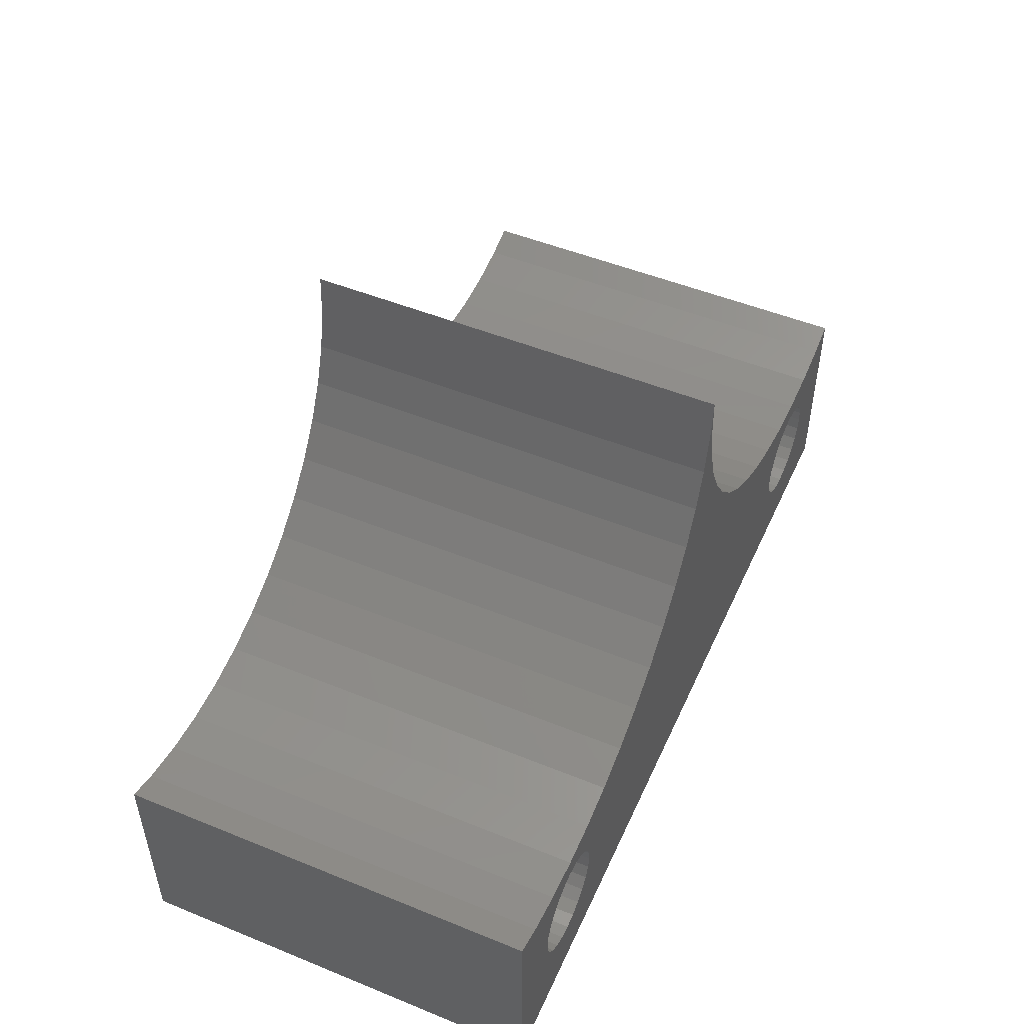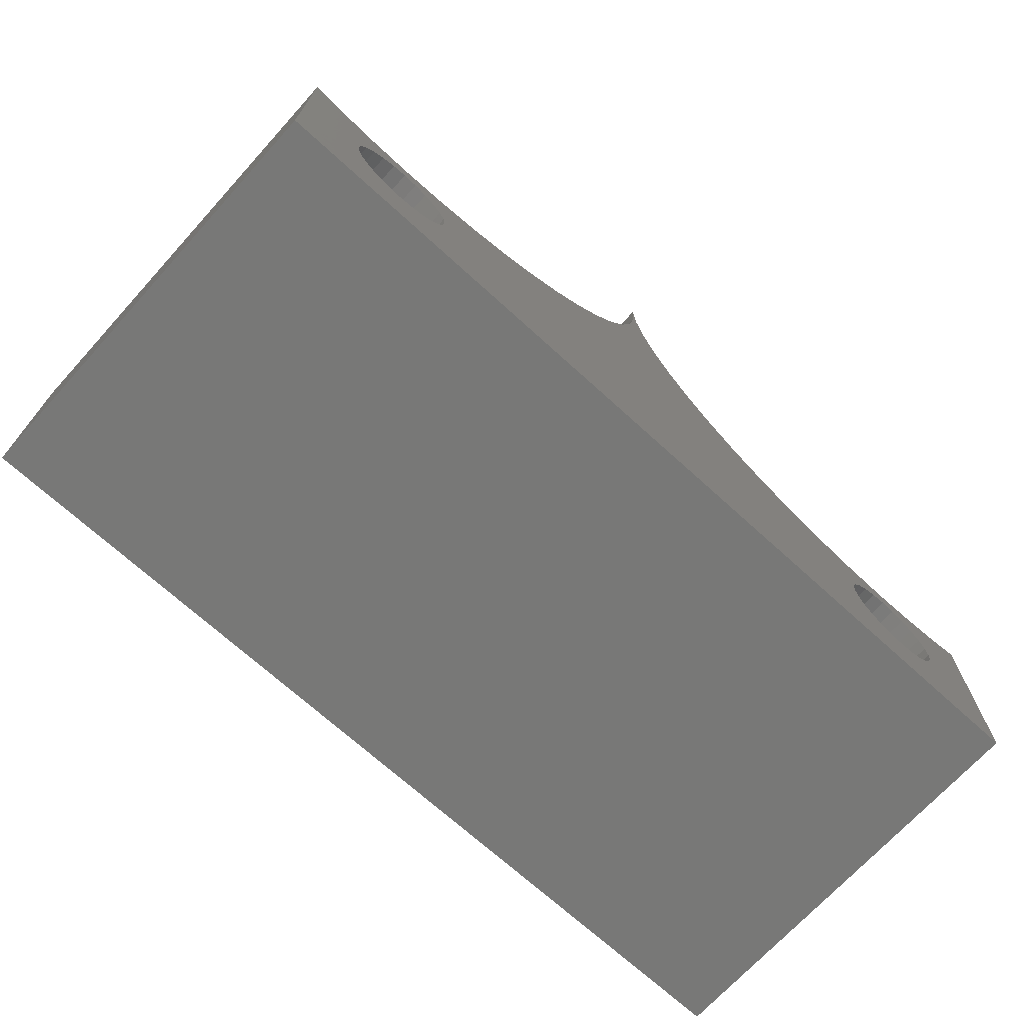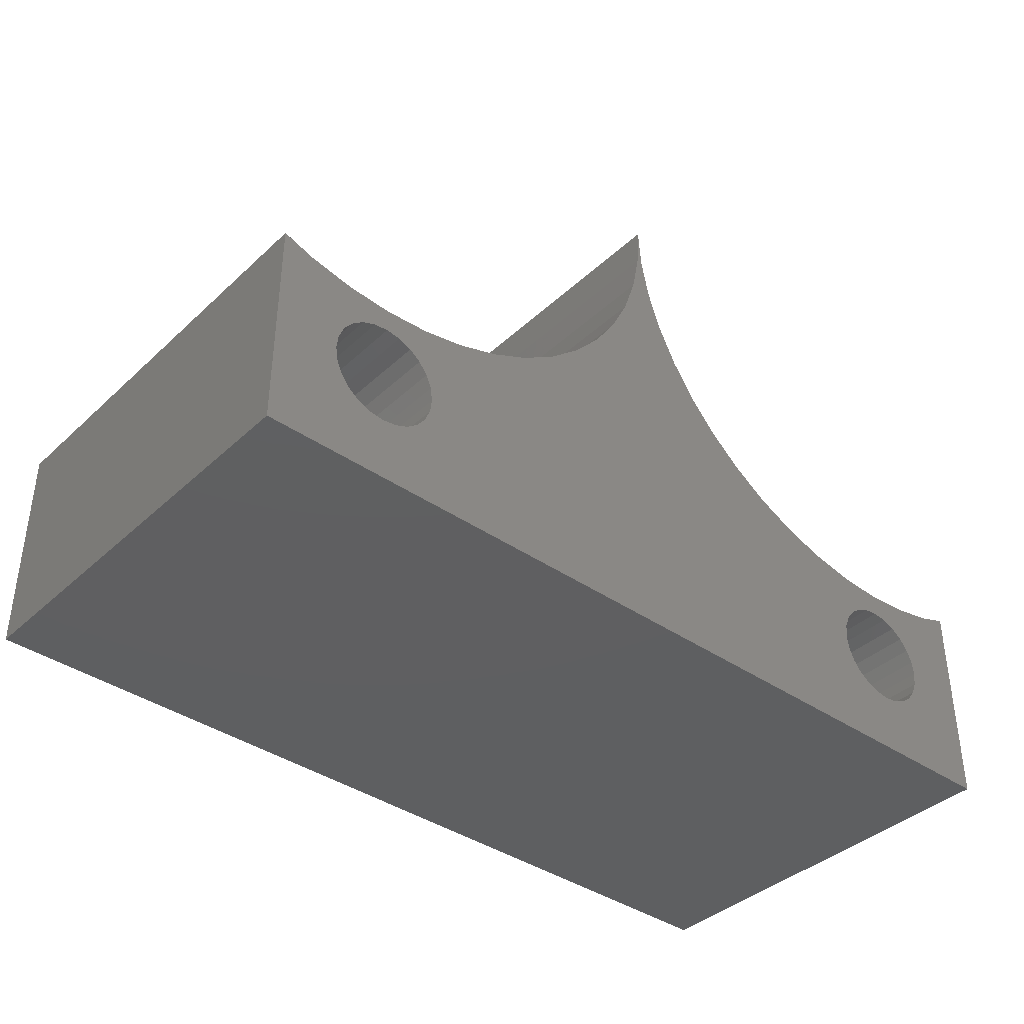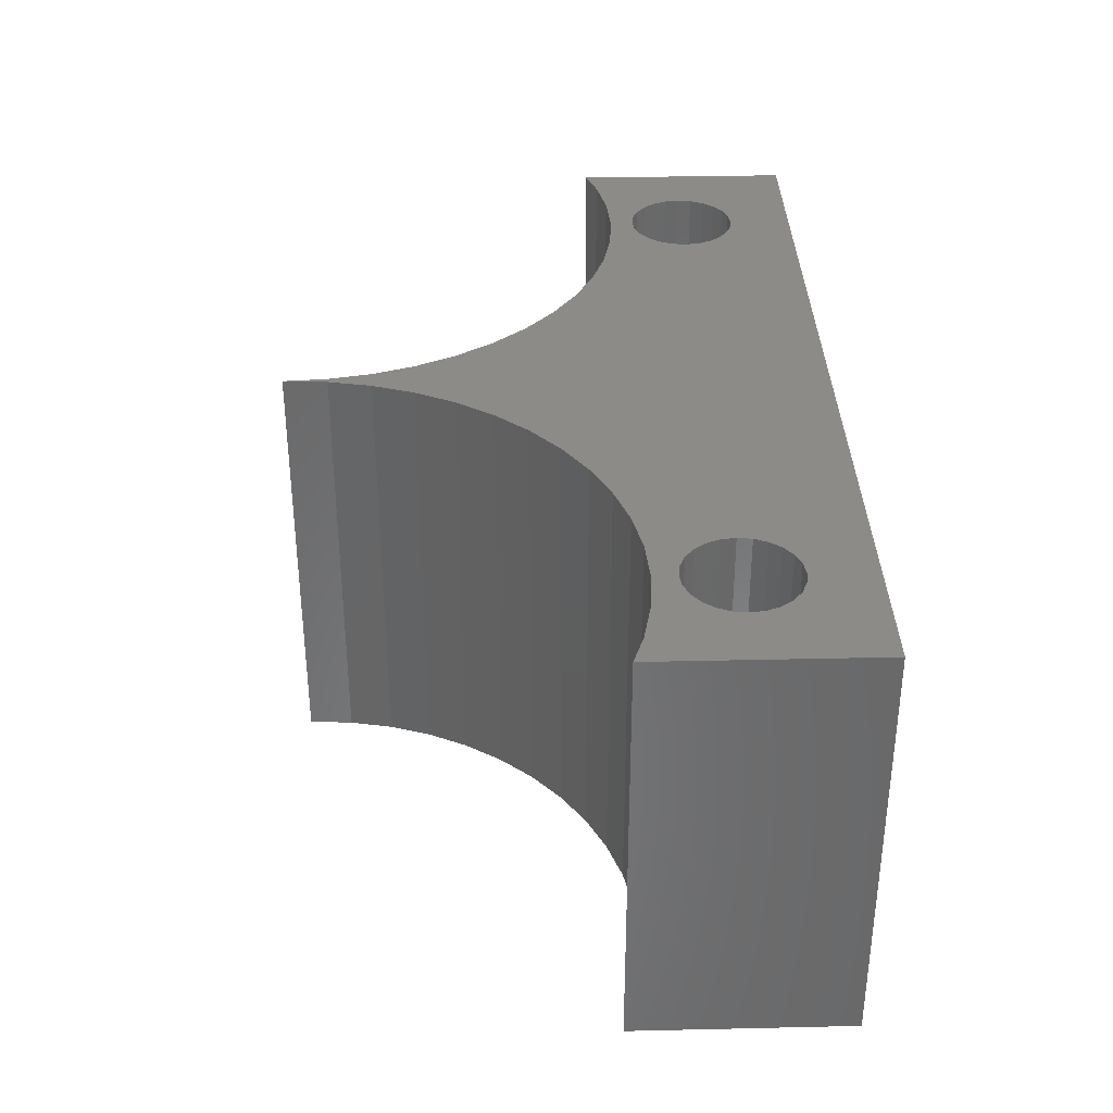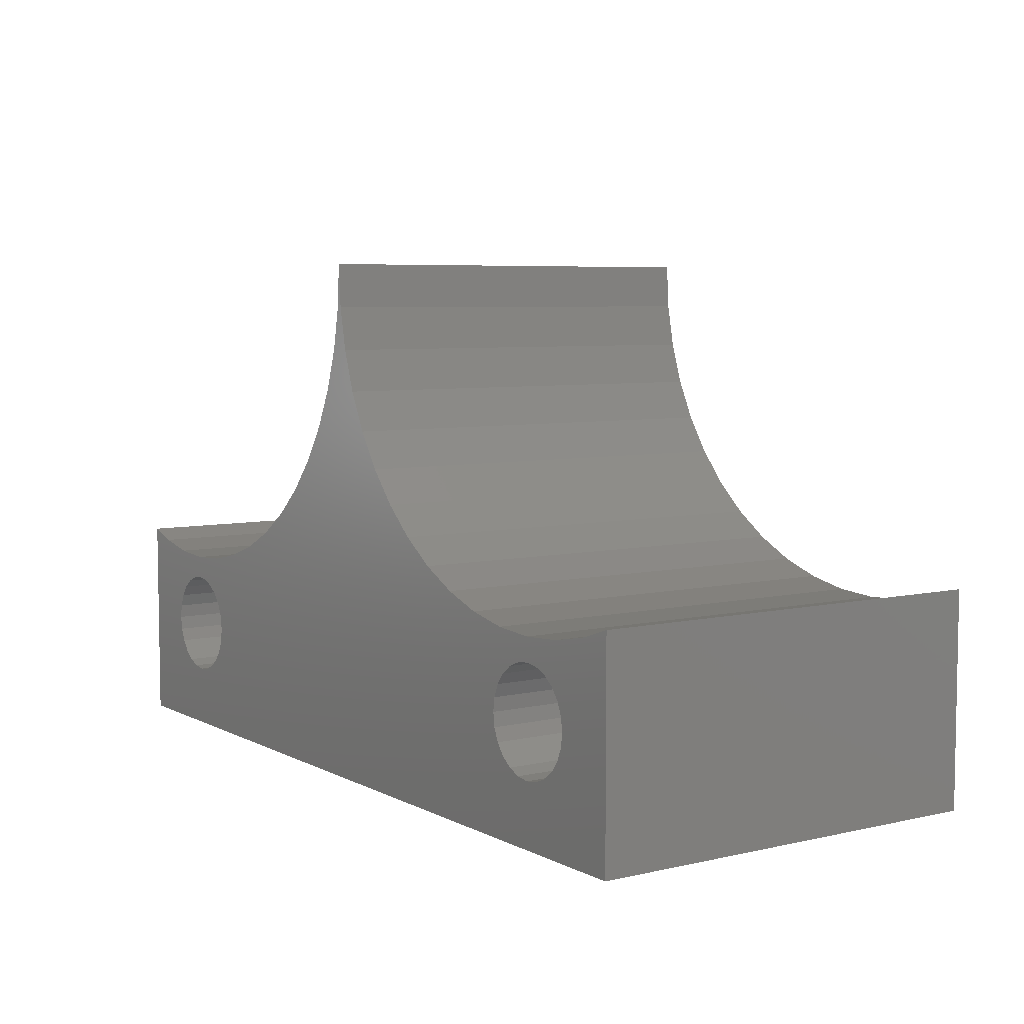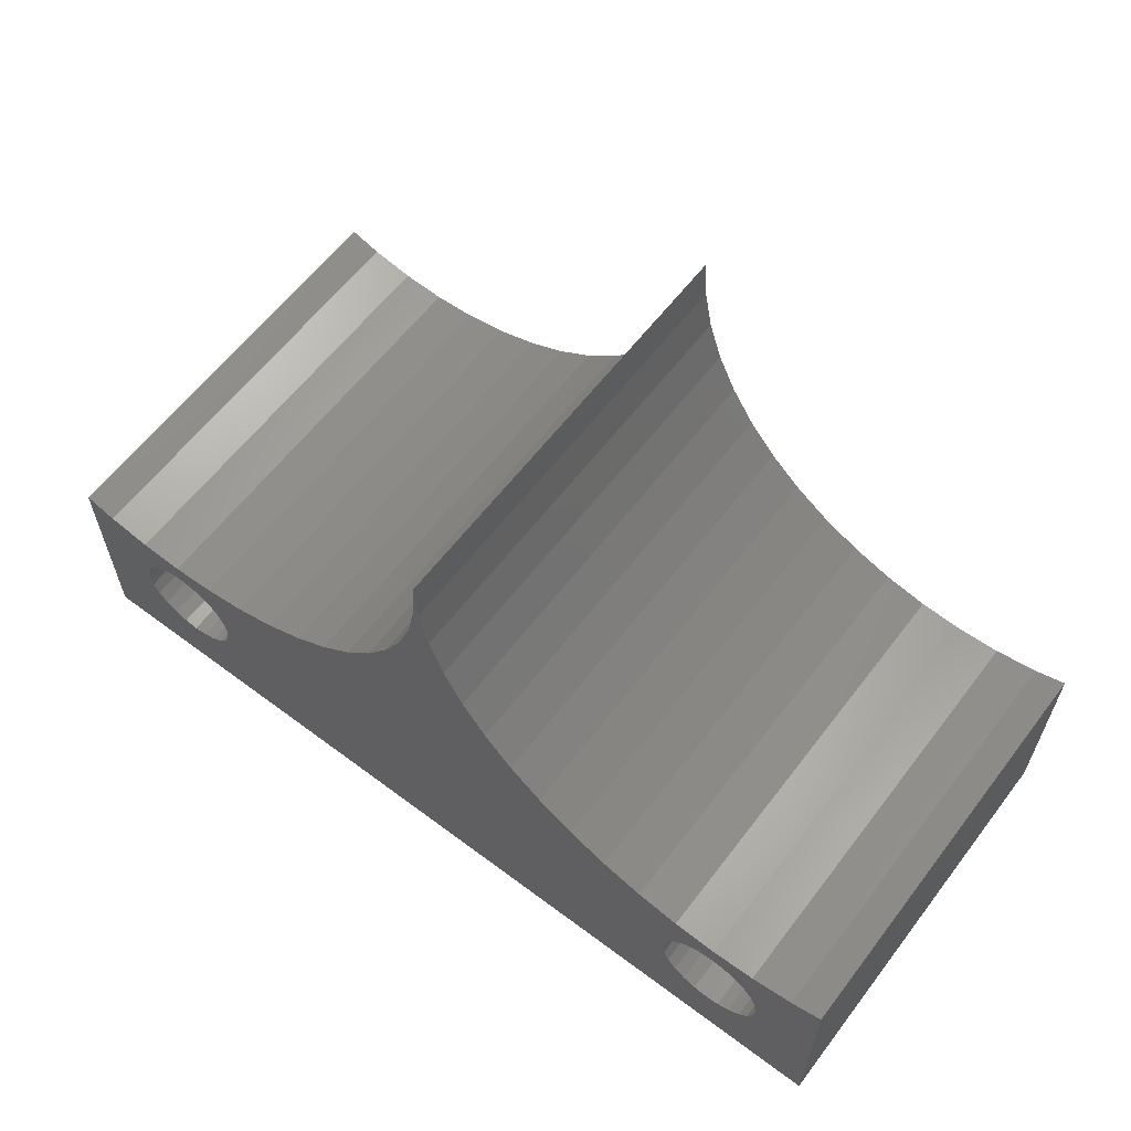
<metadata>
{"format":"stl","ext":"stl","renderer":"f3d","projection":"perspective","resolution":1024,"background":"white","views":[{"elev":50.4,"azim":114.0,"up":"+Y"},{"elev":-70.5,"azim":137.7,"up":"+Y"},{"elev":-38.8,"azim":-41.0,"up":"+Y"},{"elev":34.9,"azim":-91.7,"up":"+Z"},{"elev":6.1,"azim":55.7,"up":"+Y"},{"elev":61.3,"azim":-142.7,"up":"+Y"}]}
</metadata>
<code>
# stl→obj: 162 verts, 328 faces
v -16.05 -14.08 0
v -16.5 -17.5 0
v -17.88 -13.72 0
v -16.42 -16.9 0
v -16.19 -16.35 0
v -15.83 -15.87 0
v -14.2 -14.2 0
v -15.35 -15.51 0
v -14.8 -15.28 0
v -14.2 -15.2 0
v -12.35 -14.08 0
v -13.6 -15.28 0
v -13.05 -15.51 0
v -12.57 -15.87 0
v -12.21 -16.35 0
v -10.52 -13.72 0
v -11.98 -16.9 0
v -11.9 -17.5 0
v 12.35 -14.08 0
v 11.9 -17.5 0
v 10.52 -13.72 0
v 11.98 -16.9 0
v 12.21 -16.35 0
v 12.57 -15.87 0
v 14.2 -14.2 0
v 13.05 -15.51 0
v 13.6 -15.28 0
v 14.2 -15.2 0
v 16.05 -14.08 0
v 14.8 -15.28 0
v 15.35 -15.51 0
v 15.83 -15.87 0
v 16.19 -16.35 0
v 17.88 -13.72 0
v 16.42 -16.9 0
v 16.5 -17.5 0
v -19.2 -22.5 0
v -19.2 -13.27 0
v -16.42 -18.1 0
v -16.19 -18.65 0
v -15.83 -19.13 0
v -15.35 -19.49 0
v -14.8 -19.72 0
v -14.2 -19.8 0
v 19.2 -22.5 0
v -13.6 -19.72 0
v -13.05 -19.49 0
v -12.57 -19.13 0
v -12.21 -18.65 0
v -11.98 -18.1 0
v -8.766 -13.12 0
v -7.1 -12.3 0
v -5.556 -11.27 0
v 13.05 -19.49 0
v -4.159 -10.04 0
v -2.934 -8.644 0
v 12.57 -19.13 0
v -1.902 -7.1 0
v -1.081 -5.434 0
v 4.159 -10.04 0
v 2.934 -8.644 0
v -0.4839 -3.675 0
v 1.902 -7.1 0
v 1.081 -5.434 0
v 0.4839 -3.675 0
v -0.1215 -1.853 0
v 0.1215 -1.853 0
v 0 0 0
v 5.556 -11.27 0
v 7.1 -12.3 0
v 12.21 -18.65 0
v 8.766 -13.12 0
v 11.98 -18.1 0
v 13.6 -19.72 0
v 14.2 -19.8 0
v 14.8 -19.72 0
v 15.35 -19.49 0
v 15.83 -19.13 0
v 16.19 -18.65 0
v 16.42 -18.1 0
v 19.2 -13.27 0
v -16.5 -17.5 18
v -16.05 -14.08 18
v -17.88 -13.72 18
v -16.42 -16.9 18
v -16.19 -16.35 18
v -15.83 -15.87 18
v -14.2 -14.2 18
v -15.35 -15.51 18
v -14.8 -15.28 18
v -14.2 -15.2 18
v -12.35 -14.08 18
v -13.6 -15.28 18
v -13.05 -15.51 18
v -12.57 -15.87 18
v -12.21 -16.35 18
v -10.52 -13.72 18
v -11.98 -16.9 18
v -11.9 -17.5 18
v -19.2 -22.5 18
v -16.19 -18.65 18
v -19.2 -13.27 18
v -15.83 -19.13 18
v -15.35 -19.49 18
v -14.8 -19.72 18
v -14.2 -19.8 18
v 19.2 -22.5 18
v -16.42 -18.1 18
v -13.6 -19.72 18
v -13.05 -19.49 18
v -12.57 -19.13 18
v -12.21 -18.65 18
v -11.98 -18.1 18
v -8.766 -13.12 18
v -7.1 -12.3 18
v -5.556 -11.27 18
v 13.05 -19.49 18
v -4.159 -10.04 18
v -2.934 -8.644 18
v 12.57 -19.13 18
v -1.902 -7.1 18
v -1.081 -5.434 18
v 4.159 -10.04 18
v 2.934 -8.644 18
v -0.4839 -3.675 18
v 1.902 -7.1 18
v 1.081 -5.434 18
v 0.4839 -3.675 18
v -0.1215 -1.853 18
v 0.1215 -1.853 18
v 0 0 18
v 5.556 -11.27 18
v 7.1 -12.3 18
v 12.21 -18.65 18
v 8.766 -13.12 18
v 11.98 -18.1 18
v 10.52 -13.72 18
v 11.9 -17.5 18
v 13.6 -19.72 18
v 14.2 -19.8 18
v 14.8 -19.72 18
v 15.35 -19.49 18
v 15.83 -19.13 18
v 16.19 -18.65 18
v 16.42 -18.1 18
v 16.5 -17.5 18
v 17.88 -13.72 18
v 19.2 -13.27 18
v 12.35 -14.08 18
v 11.98 -16.9 18
v 12.21 -16.35 18
v 12.57 -15.87 18
v 14.2 -14.2 18
v 13.05 -15.51 18
v 13.6 -15.28 18
v 14.2 -15.2 18
v 14.8 -15.28 18
v 16.05 -14.08 18
v 15.35 -15.51 18
v 15.83 -15.87 18
v 16.19 -16.35 18
v 16.42 -16.9 18
f 1 2 3
f 2 1 4
f 4 1 5
f 5 1 6
f 6 1 7
f 6 7 8
f 8 7 9
f 9 7 10
f 10 7 11
f 10 11 12
f 12 11 13
f 13 11 14
f 14 11 15
f 15 11 16
f 15 16 17
f 17 16 18
f 19 20 21
f 20 19 22
f 22 19 23
f 23 19 24
f 24 19 25
f 24 25 26
f 26 25 27
f 27 25 28
f 28 25 29
f 28 29 30
f 30 29 31
f 31 29 32
f 32 29 33
f 33 29 34
f 33 34 35
f 35 34 36
f 3 37 38
f 37 3 39
f 37 39 40
f 37 40 41
f 37 41 42
f 37 42 43
f 37 43 44
f 37 44 45
f 39 3 2
f 45 44 46
f 45 46 47
f 45 47 48
f 45 48 49
f 45 49 50
f 45 50 18
f 45 18 16
f 45 16 51
f 45 51 52
f 45 52 53
f 45 53 54
f 54 53 55
f 54 55 56
f 54 56 57
f 57 56 58
f 57 58 59
f 57 59 60
f 60 59 61
f 61 59 62
f 61 62 63
f 63 62 64
f 64 62 65
f 65 62 66
f 65 66 67
f 67 66 68
f 57 60 69
f 57 69 70
f 57 70 71
f 71 70 72
f 71 72 73
f 73 72 21
f 73 21 20
f 45 54 74
f 45 74 75
f 45 75 76
f 45 76 77
f 45 77 78
f 45 78 79
f 45 79 80
f 45 80 36
f 45 36 34
f 45 34 81
f 82 83 84
f 83 82 85
f 83 85 86
f 83 86 87
f 83 87 88
f 88 87 89
f 88 89 90
f 88 90 91
f 88 91 92
f 92 91 93
f 92 93 94
f 92 94 95
f 92 95 96
f 92 96 97
f 97 96 98
f 97 98 99
f 100 101 102
f 101 100 103
f 103 100 104
f 104 100 105
f 105 100 106
f 106 100 107
f 102 101 108
f 102 108 84
f 84 108 82
f 106 107 109
f 109 107 110
f 110 107 111
f 111 107 112
f 112 107 113
f 113 107 99
f 99 107 97
f 97 107 114
f 114 107 115
f 115 107 116
f 116 107 117
f 116 117 118
f 118 117 119
f 119 117 120
f 119 120 121
f 121 120 122
f 122 120 123
f 122 123 124
f 122 124 125
f 125 124 126
f 125 126 127
f 125 127 128
f 125 128 129
f 129 128 130
f 129 130 131
f 123 120 132
f 132 120 133
f 133 120 134
f 133 134 135
f 135 134 136
f 135 136 137
f 137 136 138
f 117 107 139
f 139 107 140
f 140 107 141
f 141 107 142
f 142 107 143
f 143 107 144
f 144 107 145
f 145 107 146
f 146 107 147
f 147 107 148
f 138 149 137
f 149 138 150
f 149 150 151
f 149 151 152
f 149 152 153
f 153 152 154
f 153 154 155
f 153 155 156
f 153 156 157
f 153 157 158
f 158 157 159
f 158 159 160
f 158 160 161
f 158 161 147
f 147 161 162
f 147 162 146
f 83 7 1
f 7 83 88
f 88 11 7
f 11 88 92
f 92 16 11
f 16 92 97
f 97 51 16
f 51 97 114
f 114 52 51
f 52 114 115
f 115 53 52
f 53 115 116
f 116 55 53
f 55 116 118
f 119 55 118
f 55 119 56
f 121 56 119
f 56 121 58
f 122 58 121
f 58 122 59
f 125 59 122
f 59 125 62
f 129 62 125
f 62 129 66
f 131 66 129
f 66 131 68
f 68 130 67
f 130 68 131
f 67 128 65
f 128 67 130
f 65 127 64
f 127 65 128
f 64 126 63
f 126 64 127
f 63 124 61
f 124 63 126
f 61 123 60
f 123 61 124
f 123 69 60
f 69 123 132
f 132 70 69
f 70 132 133
f 133 72 70
f 72 133 135
f 135 21 72
f 21 135 137
f 137 19 21
f 19 137 149
f 149 25 19
f 25 149 153
f 153 29 25
f 29 153 158
f 158 34 29
f 34 158 147
f 147 81 34
f 81 147 148
f 81 107 45
f 107 81 148
f 107 37 45
f 37 107 100
f 102 37 100
f 37 102 38
f 102 3 38
f 3 102 84
f 84 1 3
f 1 84 83
f 157 28 30
f 28 157 156
f 156 27 28
f 27 156 155
f 155 26 27
f 26 155 154
f 154 24 26
f 24 154 152
f 24 151 23
f 151 24 152
f 23 150 22
f 150 23 151
f 22 138 20
f 138 22 150
f 20 136 73
f 136 20 138
f 73 134 71
f 134 73 136
f 71 120 57
f 120 71 134
f 120 54 57
f 54 120 117
f 117 74 54
f 74 117 139
f 139 75 74
f 75 139 140
f 140 76 75
f 76 140 141
f 141 77 76
f 77 141 142
f 142 78 77
f 78 142 143
f 144 78 143
f 78 144 79
f 145 79 144
f 79 145 80
f 146 80 145
f 80 146 36
f 162 36 146
f 36 162 35
f 161 35 162
f 35 161 33
f 160 33 161
f 33 160 32
f 160 31 32
f 31 160 159
f 159 30 31
f 30 159 157
f 93 10 12
f 10 93 91
f 91 9 10
f 9 91 90
f 90 8 9
f 8 90 89
f 89 6 8
f 6 89 87
f 6 86 5
f 86 6 87
f 5 85 4
f 85 5 86
f 4 82 2
f 82 4 85
f 2 108 39
f 108 2 82
f 39 101 40
f 101 39 108
f 40 103 41
f 103 40 101
f 103 42 41
f 42 103 104
f 104 43 42
f 43 104 105
f 105 44 43
f 44 105 106
f 106 46 44
f 46 106 109
f 109 47 46
f 47 109 110
f 110 48 47
f 48 110 111
f 112 48 111
f 48 112 49
f 113 49 112
f 49 113 50
f 99 50 113
f 50 99 18
f 98 18 99
f 18 98 17
f 96 17 98
f 17 96 15
f 95 15 96
f 15 95 14
f 95 13 14
f 13 95 94
f 94 12 13
f 12 94 93

</code>
